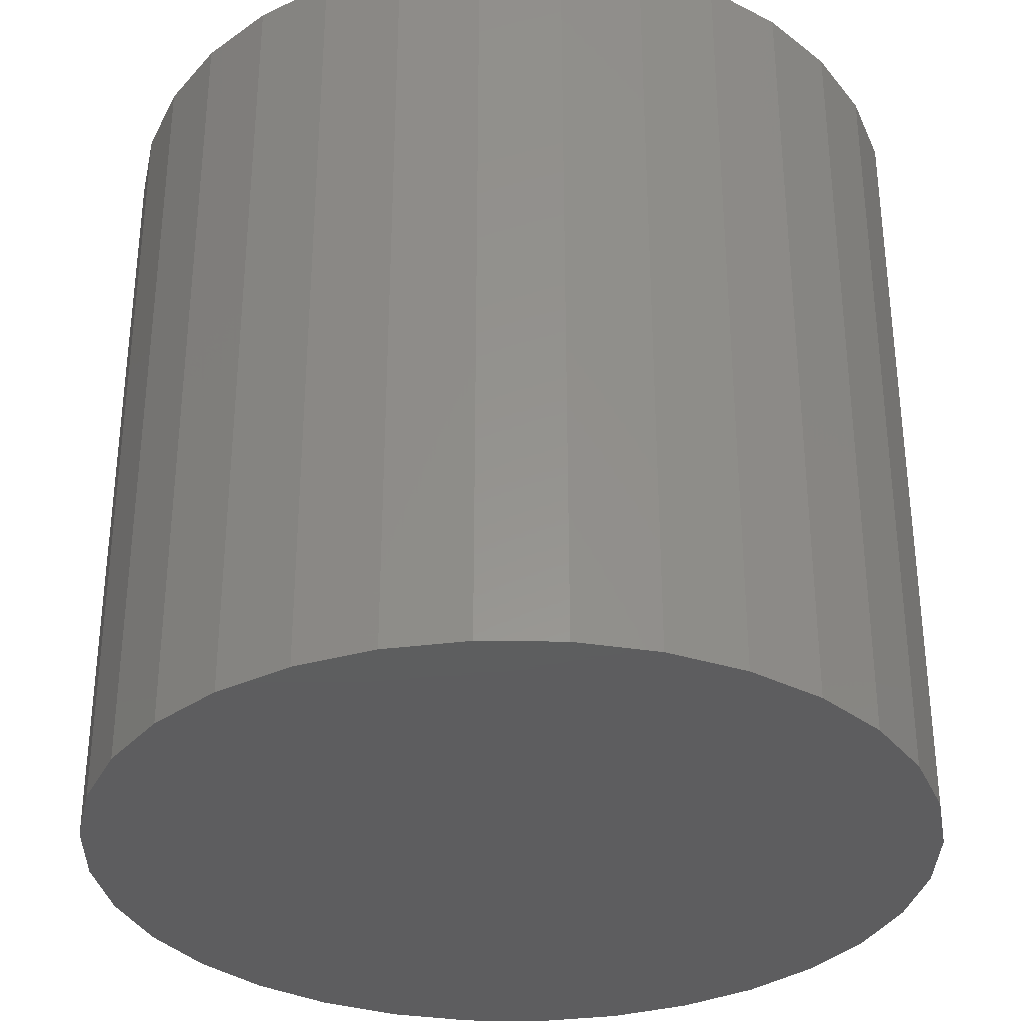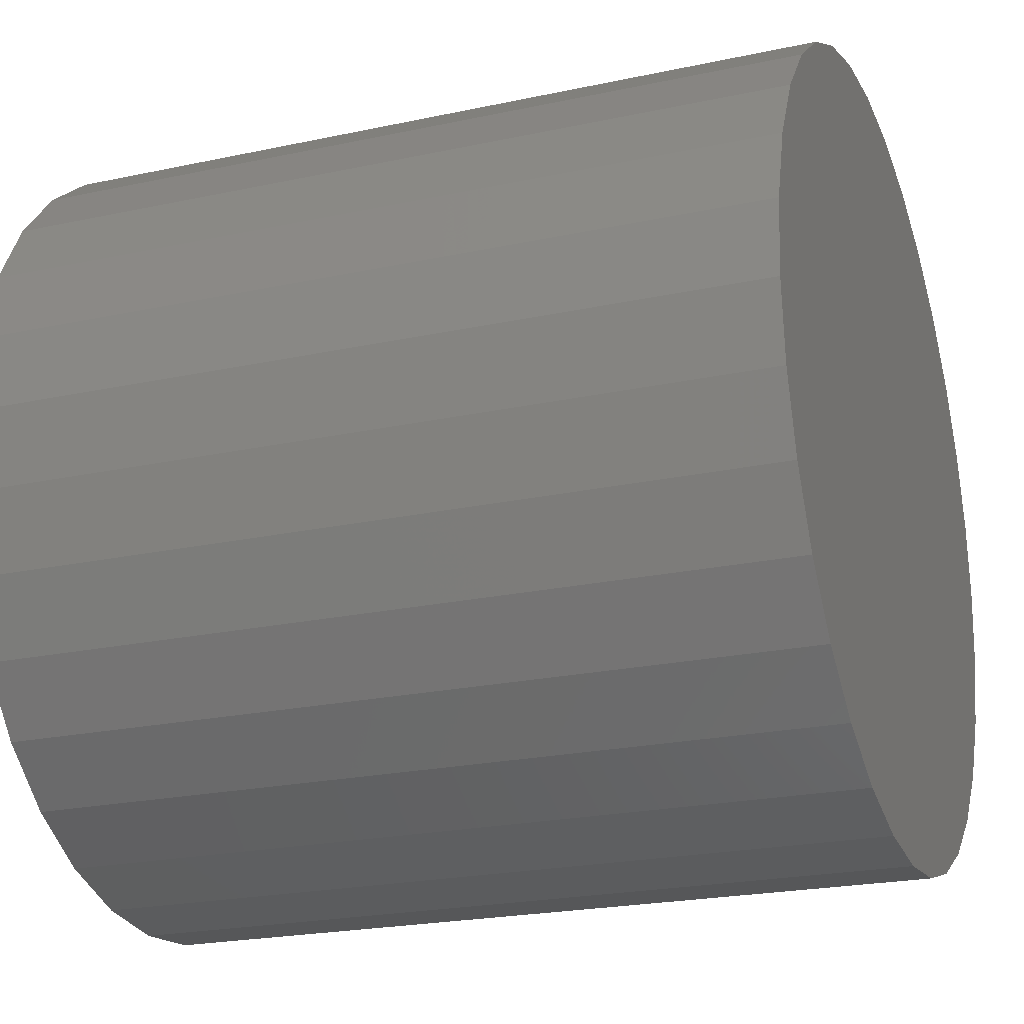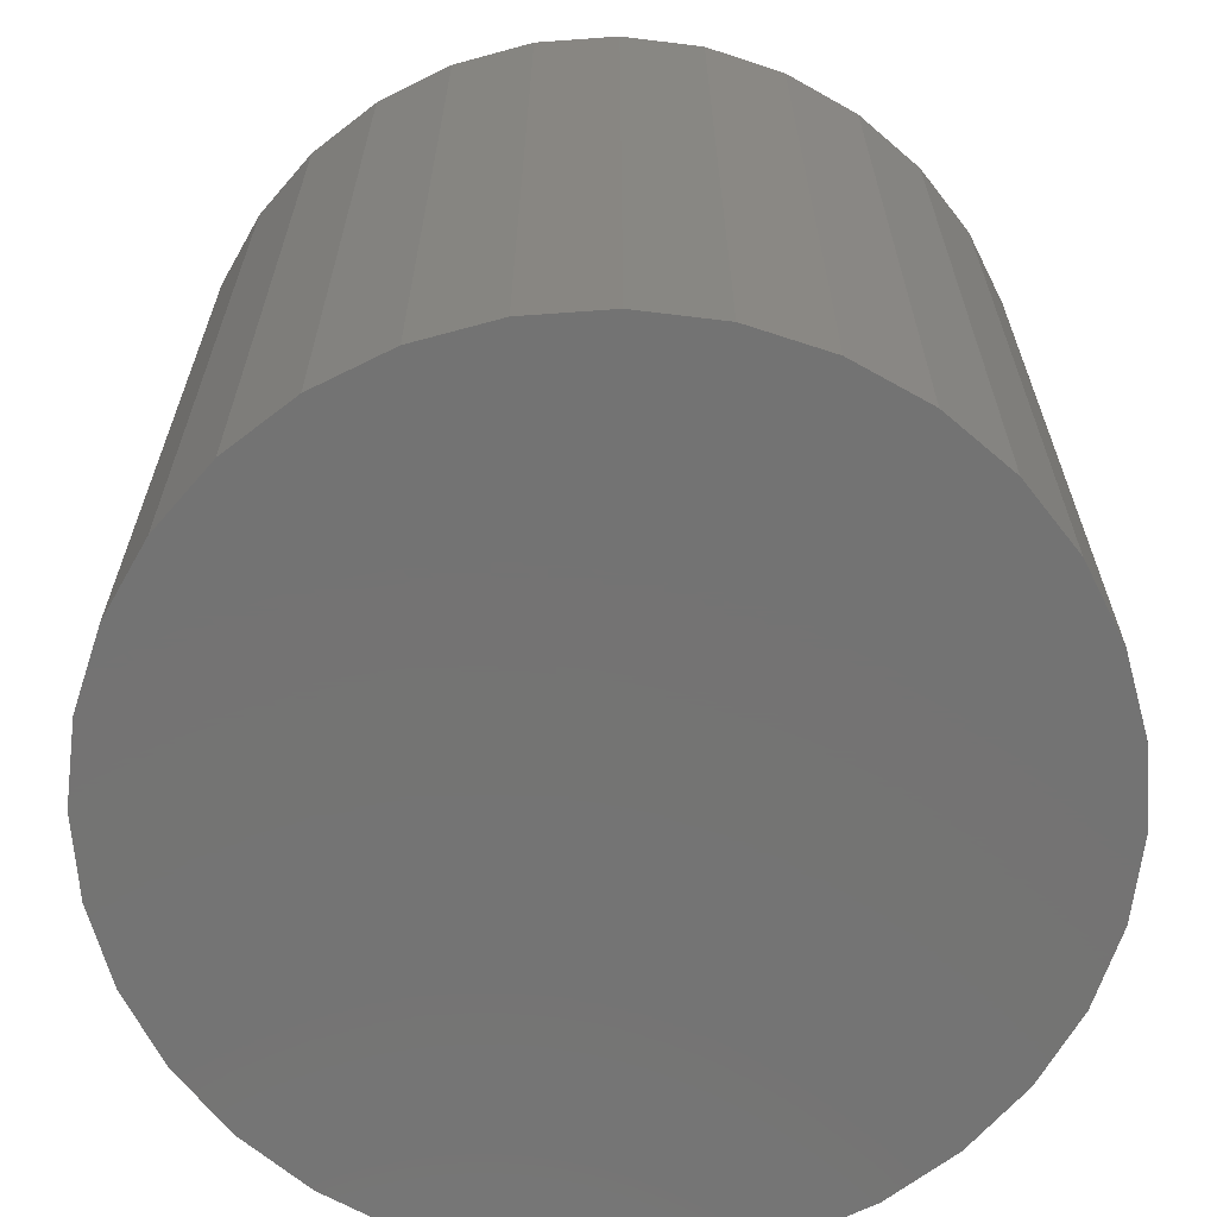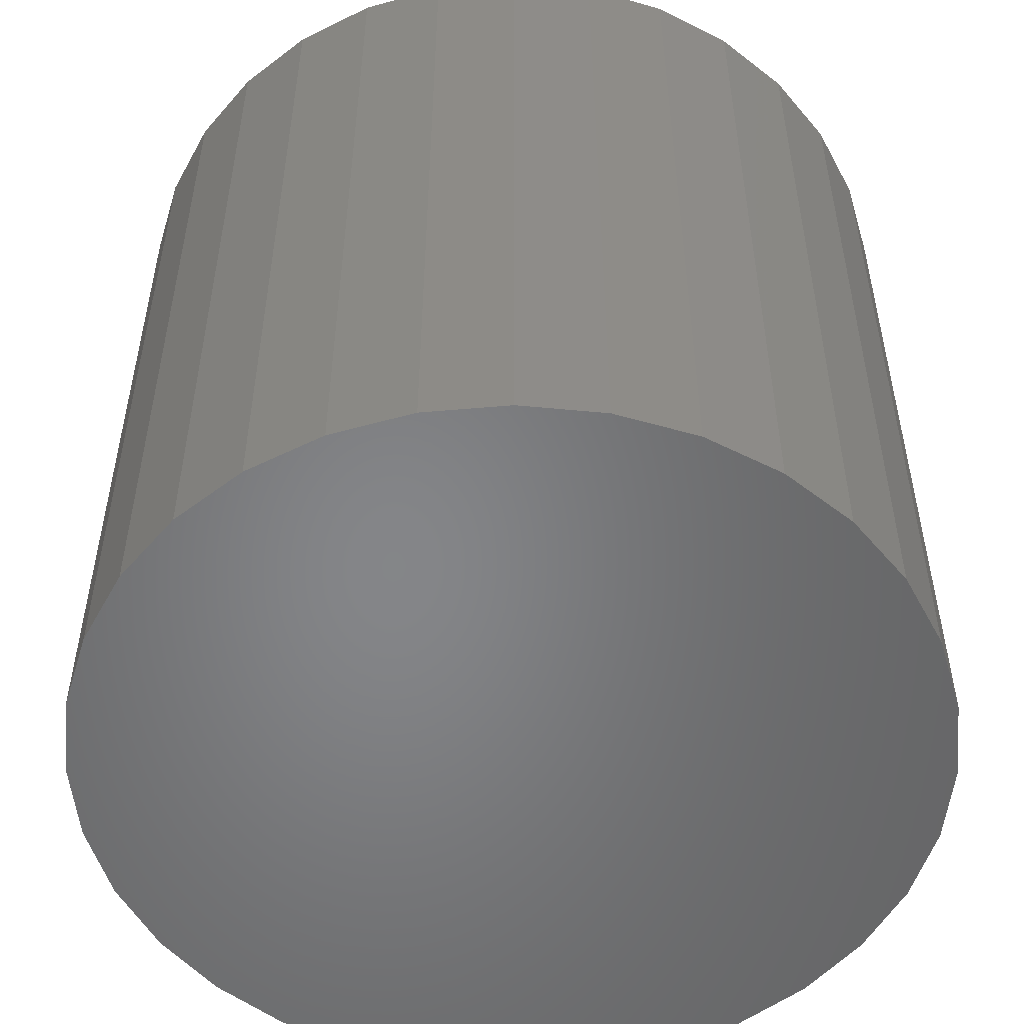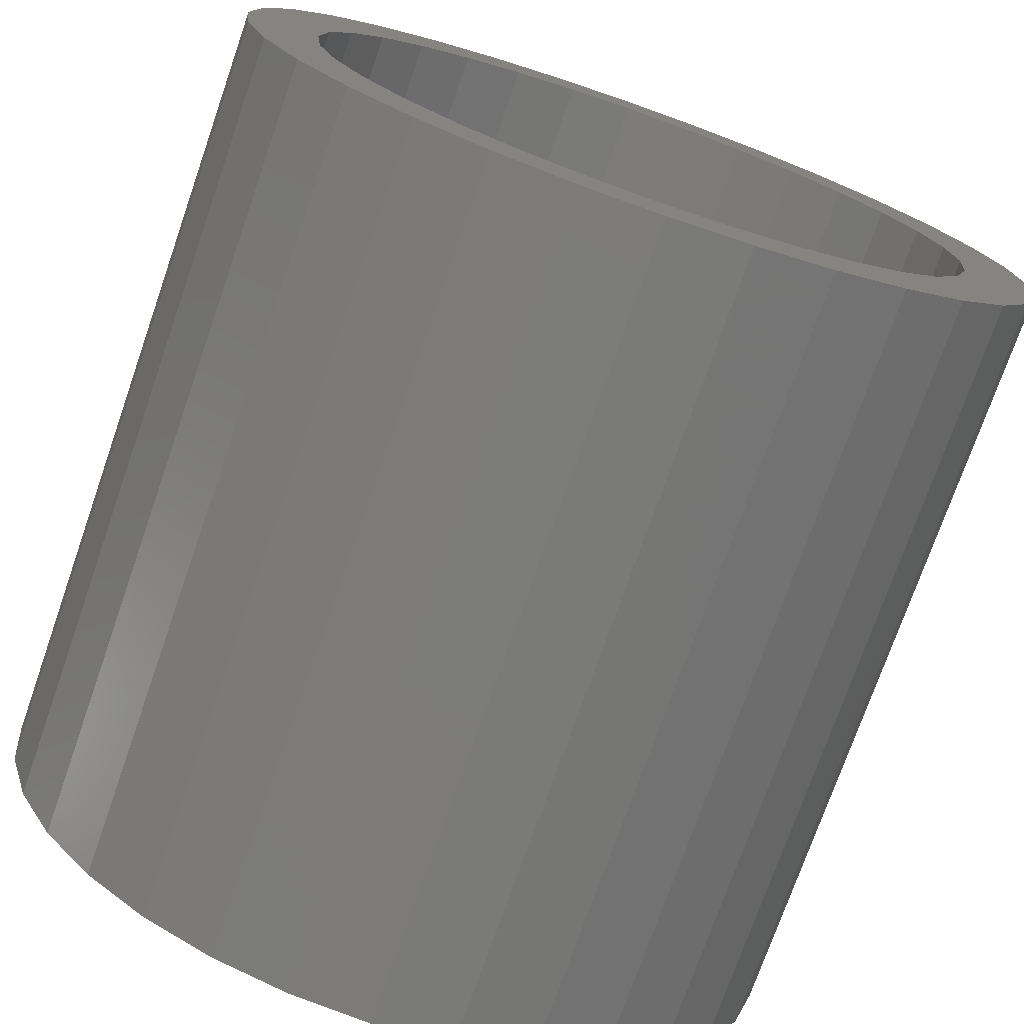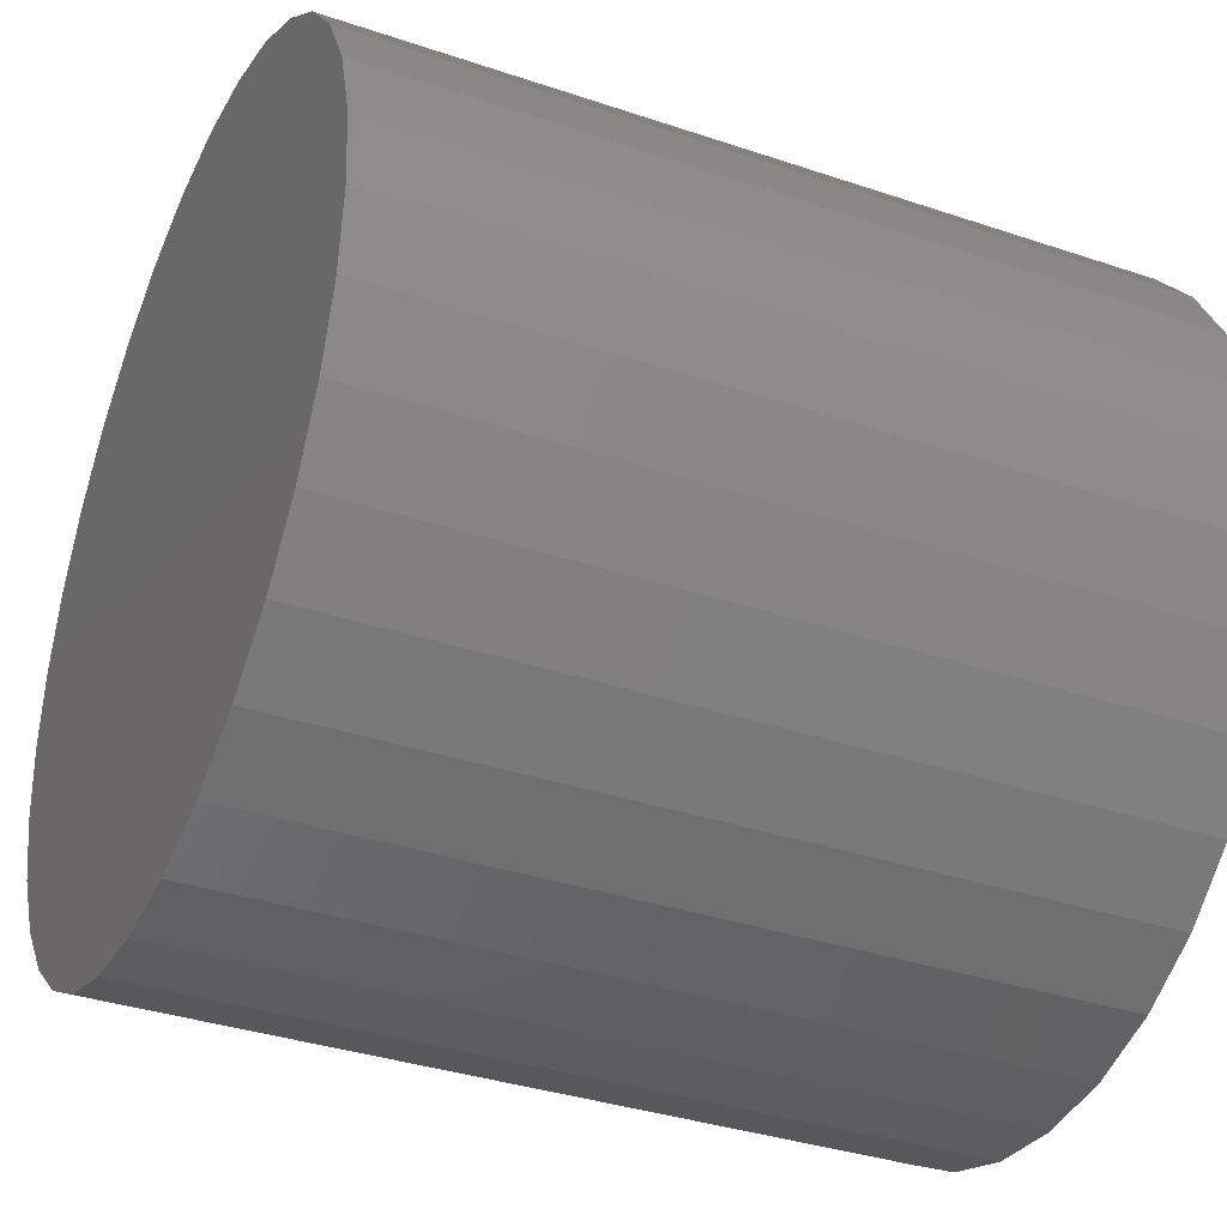
<metadata>
{"format":"stl","ext":"stl","renderer":"f3d","projection":"perspective","resolution":1024,"background":"white","views":[{"elev":-33.2,"azim":-130.5,"up":"+Y"},{"elev":-22.5,"azim":-69.6,"up":"+Z"},{"elev":-65.7,"azim":-57.7,"up":"+Y"},{"elev":-52.8,"azim":-146.5,"up":"+Y"},{"elev":-74.4,"azim":160.8,"up":"+Z"},{"elev":-35.4,"azim":65.9,"up":"+Z"}]}
</metadata>
<code>
# stl→obj: 128 verts, 252 faces
v 0.6507 1.461e-16 0.03714
v 0.6591 1.472e-16 0.03968
v 0.6678 1.482e-16 0.04054
v 0.6606 1.469e-16 0.03202
v 0.6678 1.478e-16 0.03273
v 0.643 1.45e-16 0.03302
v 0.6537 1.46e-16 0.02993
v 0.6362 1.44e-16 0.02746
v 0.6473 1.451e-16 0.02652
v 0.6417 1.443e-16 0.02194
v 0.6306 1.43e-16 0.0207
v 0.6371 1.435e-16 0.01636
v 0.6265 1.421e-16 0.01298
v 0.6337 1.427e-16 0.009987
v 0.624 1.413e-16 0.0046
v 0.6316 1.421e-16 0.003076
v 0.624 1.404e-16 -0.01282
v 0.6316 1.413e-16 -0.0113
v 0.6337 1.412e-16 -0.01821
v 0.6265 1.402e-16 -0.0212
v 0.6371 1.412e-16 -0.02458
v 0.6306 1.402e-16 -0.02892
v 0.6417 1.414e-16 -0.03016
v 0.6362 1.405e-16 -0.03569
v 0.6473 1.417e-16 -0.03474
v 0.6537 1.423e-16 -0.03815
v 0.643 1.409e-16 -0.04124
v 0.6606 1.429e-16 -0.04025
v 0.6507 1.415e-16 -0.04537
v 0.6678 1.437e-16 -0.04095
v 0.6591 1.423e-16 -0.04791
v 0.6678 1.432e-16 -0.04877
v 0.6765 1.491e-16 0.03968
v 0.6849 1.499e-16 0.03714
v 0.675 1.485e-16 0.03202
v 0.6938 1.501e-16 0.02194
v 0.6882 1.497e-16 0.02652
v 0.6993 1.51e-16 0.02746
v 0.7049 1.512e-16 0.0207
v 0.6984 1.503e-16 0.01636
v 0.709 1.512e-16 0.01298
v 0.7018 1.503e-16 0.009987
v 0.7116 1.511e-16 0.0046
v 0.7039 1.501e-16 0.003076
v 0.7046 1.498e-16 -0.004112
v 0.7018 1.487e-16 -0.01821
v 0.7039 1.493e-16 -0.0113
v 0.7116 1.501e-16 -0.01282
v 0.709 1.493e-16 -0.0212
v 0.6984 1.48e-16 -0.02458
v 0.7049 1.485e-16 -0.02892
v 0.6938 1.472e-16 -0.03016
v 0.6993 1.475e-16 -0.03569
v 0.6882 1.463e-16 -0.03474
v 0.6819 1.454e-16 -0.03815
v 0.6926 1.464e-16 -0.04124
v 0.675 1.445e-16 -0.04025
v 0.6849 1.453e-16 -0.04537
v 0.6765 1.443e-16 -0.04791
v 0.7124 1.507e-16 -0.004112
v 0.6231 1.408e-16 -0.004112
v 0.6309 1.416e-16 -0.004112
v 0.6926 1.505e-16 0.03302
v 0.6819 1.492e-16 0.02993
v 0.675 -0.07812 -0.04025
v 0.6819 -0.07812 -0.03815
v 0.6882 -0.07812 -0.03474
v 0.6938 -0.07812 -0.03016
v 0.6984 -0.07812 -0.02458
v 0.7018 -0.07812 -0.01821
v 0.7039 -0.07812 -0.0113
v 0.7046 -0.07812 -0.004112
v 0.6678 -0.07812 -0.04095
v 0.6606 -0.07812 -0.04025
v 0.6537 -0.07812 -0.03815
v 0.6473 -0.07812 -0.03474
v 0.6417 -0.07812 -0.03016
v 0.6371 -0.07812 -0.02458
v 0.6337 -0.07812 -0.01821
v 0.6316 -0.07812 -0.0113
v 0.6309 -0.07812 -0.004112
v 0.6606 -0.07812 0.03202
v 0.6537 -0.07812 0.02993
v 0.6473 -0.07812 0.02652
v 0.6417 -0.07812 0.02194
v 0.6371 -0.07812 0.01636
v 0.6337 -0.07812 0.009987
v 0.6316 -0.07812 0.003076
v 0.6678 -0.07812 0.03273
v 0.675 -0.07812 0.03202
v 0.6819 -0.07812 0.02993
v 0.6882 -0.07812 0.02652
v 0.6938 -0.07812 0.02194
v 0.6984 -0.07812 0.01636
v 0.7018 -0.07812 0.009987
v 0.7039 -0.07812 0.003076
v 0.6678 -0.08594 0.04054
v 0.6591 -0.08594 0.03968
v 0.6507 -0.08594 0.03714
v 0.6765 -0.08594 0.03968
v 0.6849 -0.08594 0.03714
v 0.643 -0.08594 0.03302
v 0.6926 -0.08594 0.03302
v 0.6362 -0.08594 0.02746
v 0.6993 -0.08594 0.02746
v 0.6306 -0.08594 0.0207
v 0.7049 -0.08594 0.0207
v 0.6265 -0.08594 0.01298
v 0.709 -0.08594 0.01298
v 0.624 -0.08594 0.0046
v 0.7116 -0.08594 0.0046
v 0.7116 -0.08594 -0.01282
v 0.6265 -0.08594 -0.0212
v 0.709 -0.08594 -0.0212
v 0.6306 -0.08594 -0.02892
v 0.7049 -0.08594 -0.02892
v 0.6362 -0.08594 -0.03569
v 0.6993 -0.08594 -0.03569
v 0.643 -0.08594 -0.04124
v 0.6926 -0.08594 -0.04124
v 0.6507 -0.08594 -0.04537
v 0.6849 -0.08594 -0.04537
v 0.6591 -0.08594 -0.04791
v 0.6678 -0.08594 -0.04877
v 0.6765 -0.08594 -0.04791
v 0.7124 -0.08594 -0.004112
v 0.6231 -0.08594 -0.004112
v 0.624 -0.08594 -0.01282
f 1 2 3
f 4 1 3
f 5 4 3
f 6 1 4
f 6 4 7
f 7 8 6
f 9 8 7
f 8 9 10
f 10 11 8
f 11 10 12
f 12 13 11
f 14 13 12
f 15 13 14
f 16 15 14
f 17 18 19
f 19 20 17
f 20 19 21
f 21 22 20
f 23 22 21
f 24 22 23
f 25 24 23
f 24 25 26
f 26 27 24
f 28 27 26
f 28 29 27
f 29 28 30
f 31 29 30
f 32 31 30
f 5 3 33
f 5 33 34
f 35 5 34
f 36 37 38
f 39 36 38
f 40 36 39
f 41 40 39
f 41 42 40
f 42 41 43
f 43 44 42
f 44 43 45
f 46 47 48
f 49 46 48
f 50 46 49
f 51 50 49
f 51 52 50
f 52 51 53
f 54 52 53
f 55 54 53
f 56 55 53
f 57 55 56
f 58 57 56
f 30 57 58
f 58 32 30
f 59 32 58
f 60 48 47
f 60 47 45
f 60 45 43
f 61 15 16
f 61 16 62
f 61 62 18
f 61 18 17
f 63 38 37
f 63 37 64
f 63 64 35
f 63 35 34
f 30 65 57
f 57 65 66
f 57 66 55
f 55 66 67
f 55 67 54
f 54 67 68
f 54 68 52
f 52 68 69
f 52 69 50
f 50 69 70
f 50 70 46
f 46 70 71
f 46 71 47
f 47 71 72
f 47 72 45
f 65 30 73
f 73 30 28
f 73 28 74
f 74 28 26
f 74 26 75
f 75 26 25
f 75 25 76
f 76 25 23
f 76 23 77
f 77 23 21
f 77 21 78
f 78 21 19
f 78 19 79
f 79 19 18
f 79 18 80
f 80 18 62
f 80 62 81
f 5 82 4
f 4 82 83
f 4 83 7
f 7 83 84
f 7 84 9
f 9 84 85
f 9 85 10
f 10 85 86
f 10 86 12
f 12 86 87
f 12 87 14
f 14 87 88
f 14 88 16
f 16 88 81
f 16 81 62
f 82 5 89
f 89 5 35
f 89 35 90
f 90 35 64
f 90 64 91
f 91 64 37
f 91 37 92
f 92 37 36
f 92 36 93
f 93 36 40
f 93 40 94
f 94 40 42
f 94 42 95
f 95 42 44
f 95 44 96
f 96 44 45
f 96 45 72
f 83 82 89
f 83 89 90
f 91 83 90
f 84 83 91
f 92 84 91
f 85 84 92
f 93 85 92
f 86 85 93
f 94 86 93
f 87 86 94
f 95 87 94
f 88 87 95
f 96 88 95
f 70 79 71
f 78 79 70
f 69 78 70
f 77 78 69
f 68 77 69
f 76 77 68
f 67 76 68
f 75 76 67
f 66 75 67
f 74 75 66
f 73 74 66
f 65 73 66
f 79 80 71
f 71 80 81
f 71 81 72
f 72 81 88
f 72 88 96
f 97 98 99
f 100 97 99
f 100 99 101
f 101 99 102
f 101 102 103
f 103 102 104
f 103 104 105
f 105 104 106
f 105 106 107
f 107 106 108
f 107 108 109
f 109 108 110
f 109 110 111
f 112 113 114
f 114 113 115
f 114 115 116
f 116 115 117
f 116 117 118
f 118 117 119
f 118 119 120
f 120 119 121
f 120 121 122
f 122 121 123
f 122 123 124
f 122 124 125
f 111 110 126
f 126 110 127
f 126 127 112
f 112 127 128
f 112 128 113
f 60 126 48
f 48 126 112
f 48 112 49
f 49 112 114
f 49 114 51
f 51 114 116
f 51 116 53
f 53 116 118
f 53 118 56
f 56 118 120
f 56 120 58
f 58 120 122
f 58 122 59
f 59 122 125
f 59 125 32
f 32 125 124
f 32 124 31
f 31 124 123
f 31 123 29
f 29 123 121
f 29 121 27
f 27 121 119
f 27 119 24
f 24 119 117
f 24 117 22
f 22 117 115
f 22 115 20
f 20 115 113
f 20 113 17
f 17 113 128
f 17 128 61
f 61 128 127
f 61 127 15
f 15 127 110
f 15 110 13
f 13 110 108
f 13 108 11
f 11 108 106
f 11 106 8
f 8 106 104
f 8 104 6
f 6 104 102
f 6 102 1
f 1 102 99
f 1 99 2
f 2 99 98
f 2 98 3
f 3 98 97
f 3 97 33
f 33 97 100
f 33 100 34
f 34 100 101
f 34 101 63
f 63 101 103
f 63 103 38
f 38 103 105
f 38 105 39
f 39 105 107
f 39 107 41
f 41 107 109
f 41 109 43
f 43 109 111
f 43 111 60
f 60 111 126

</code>
